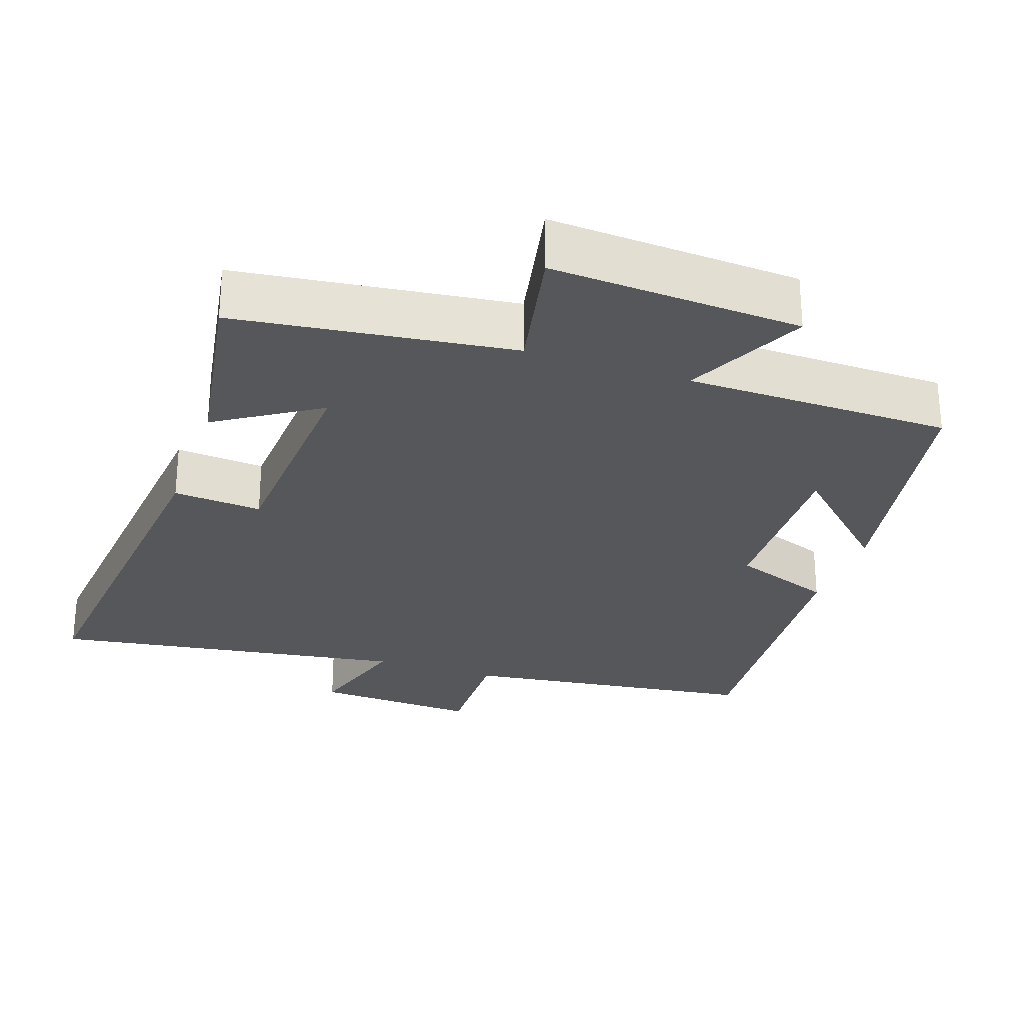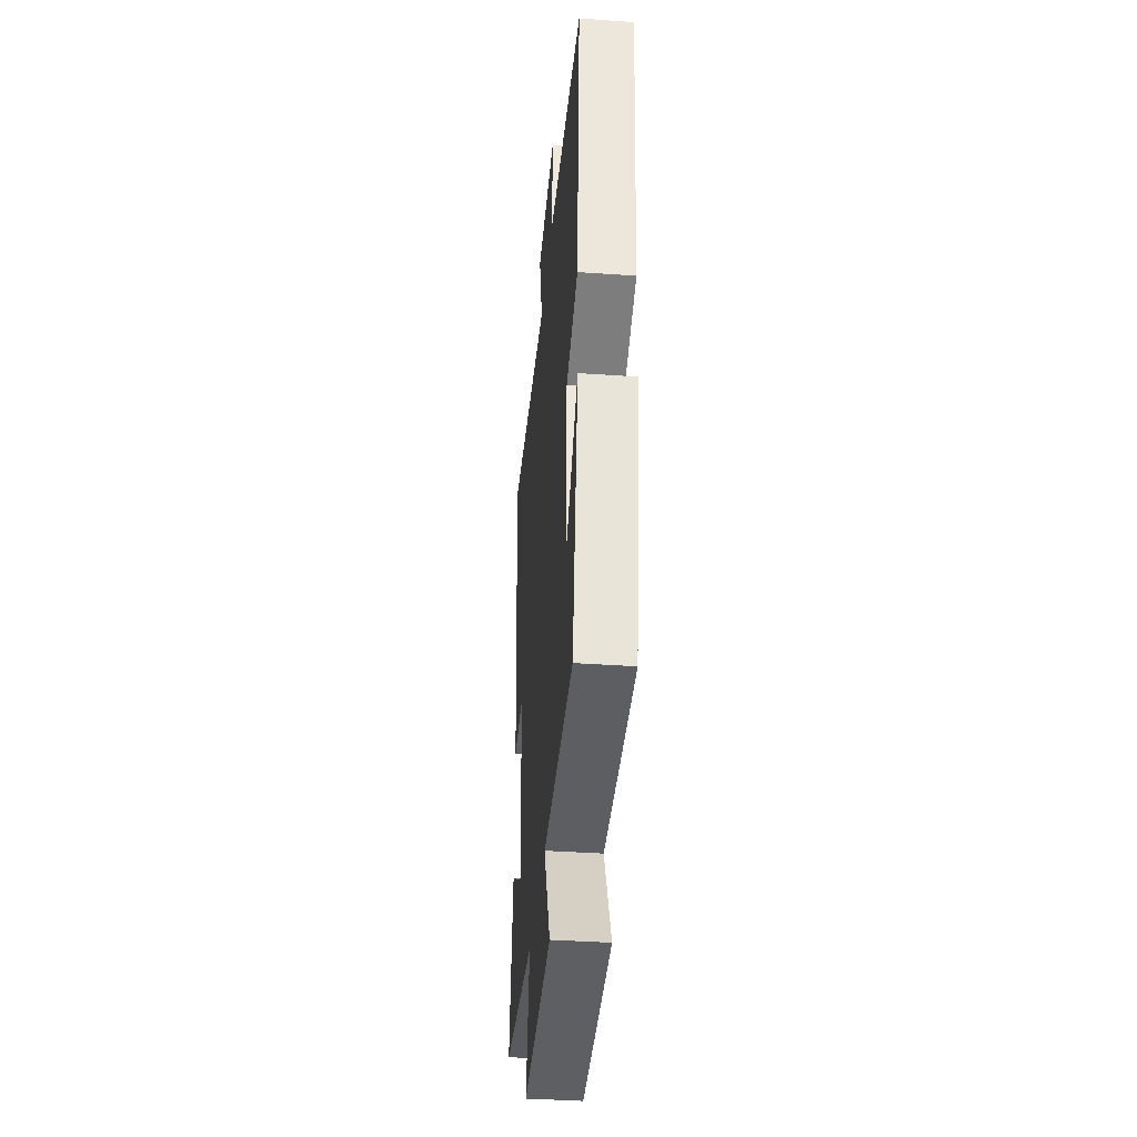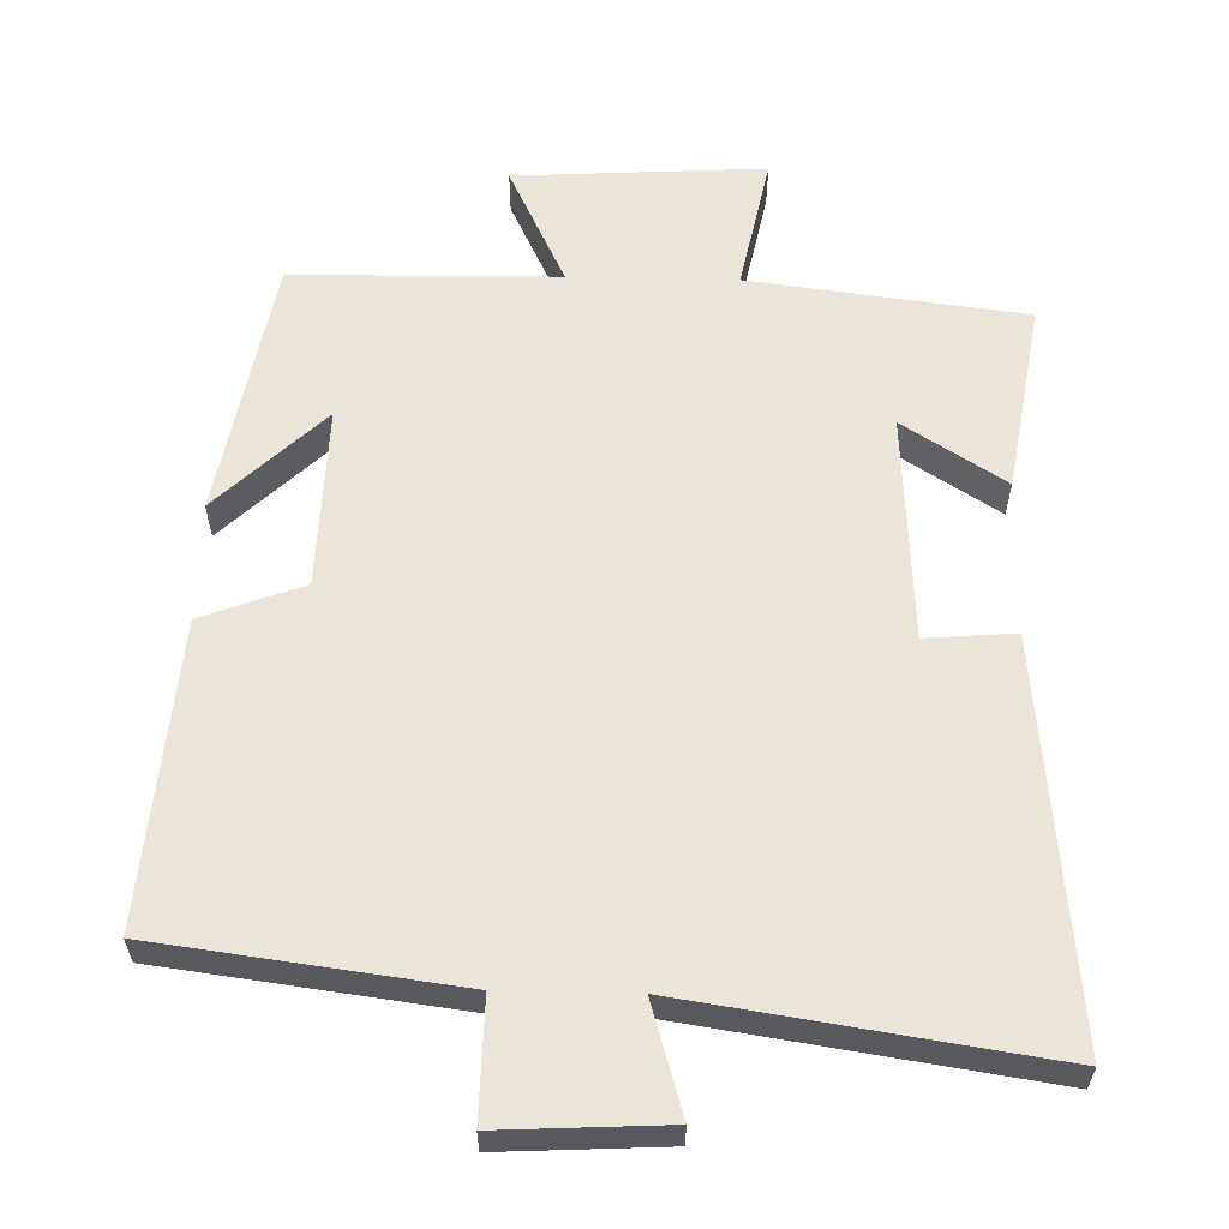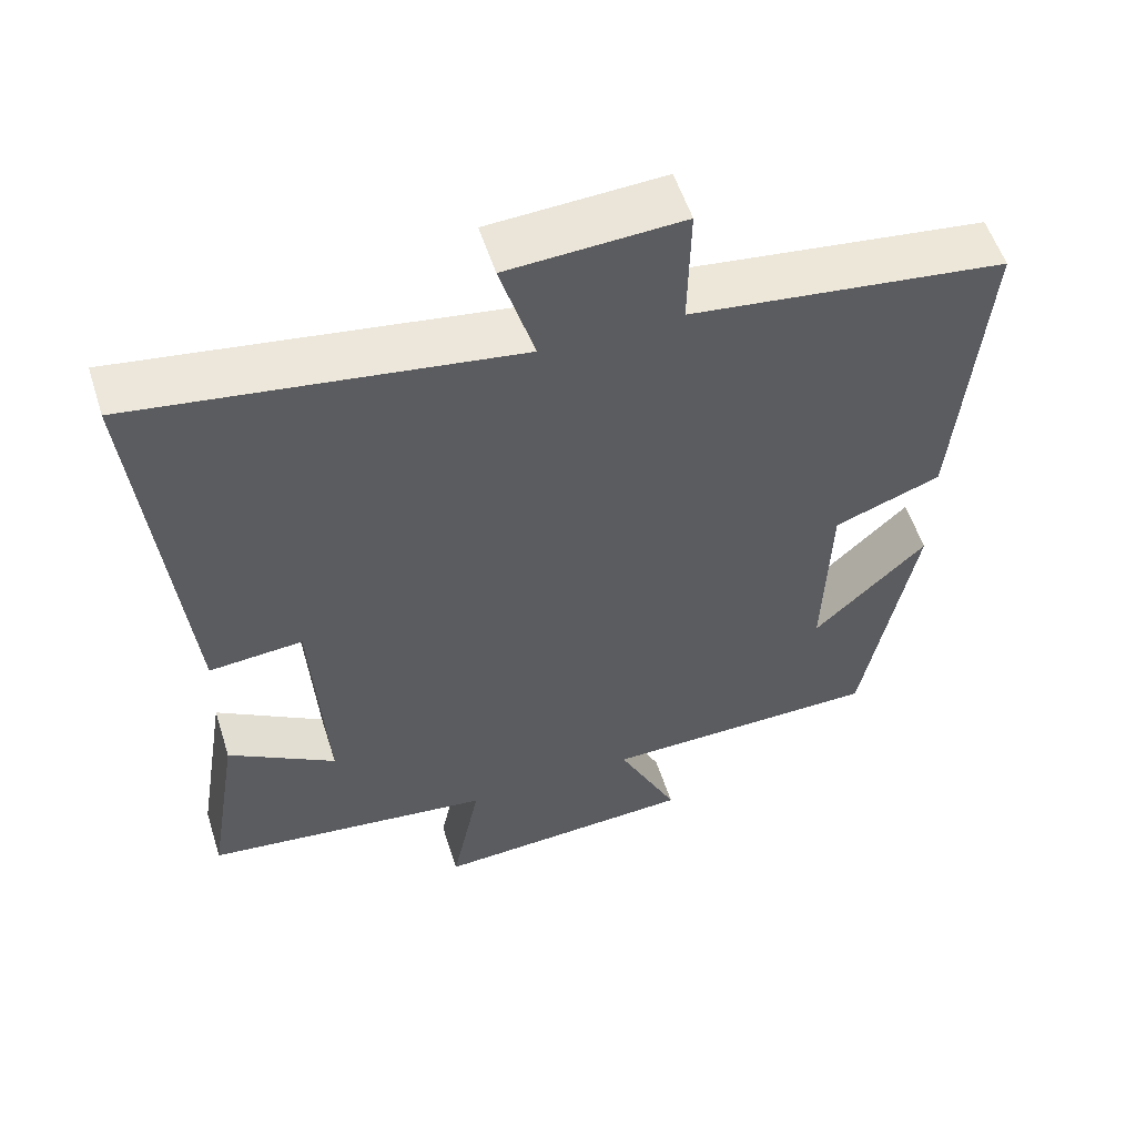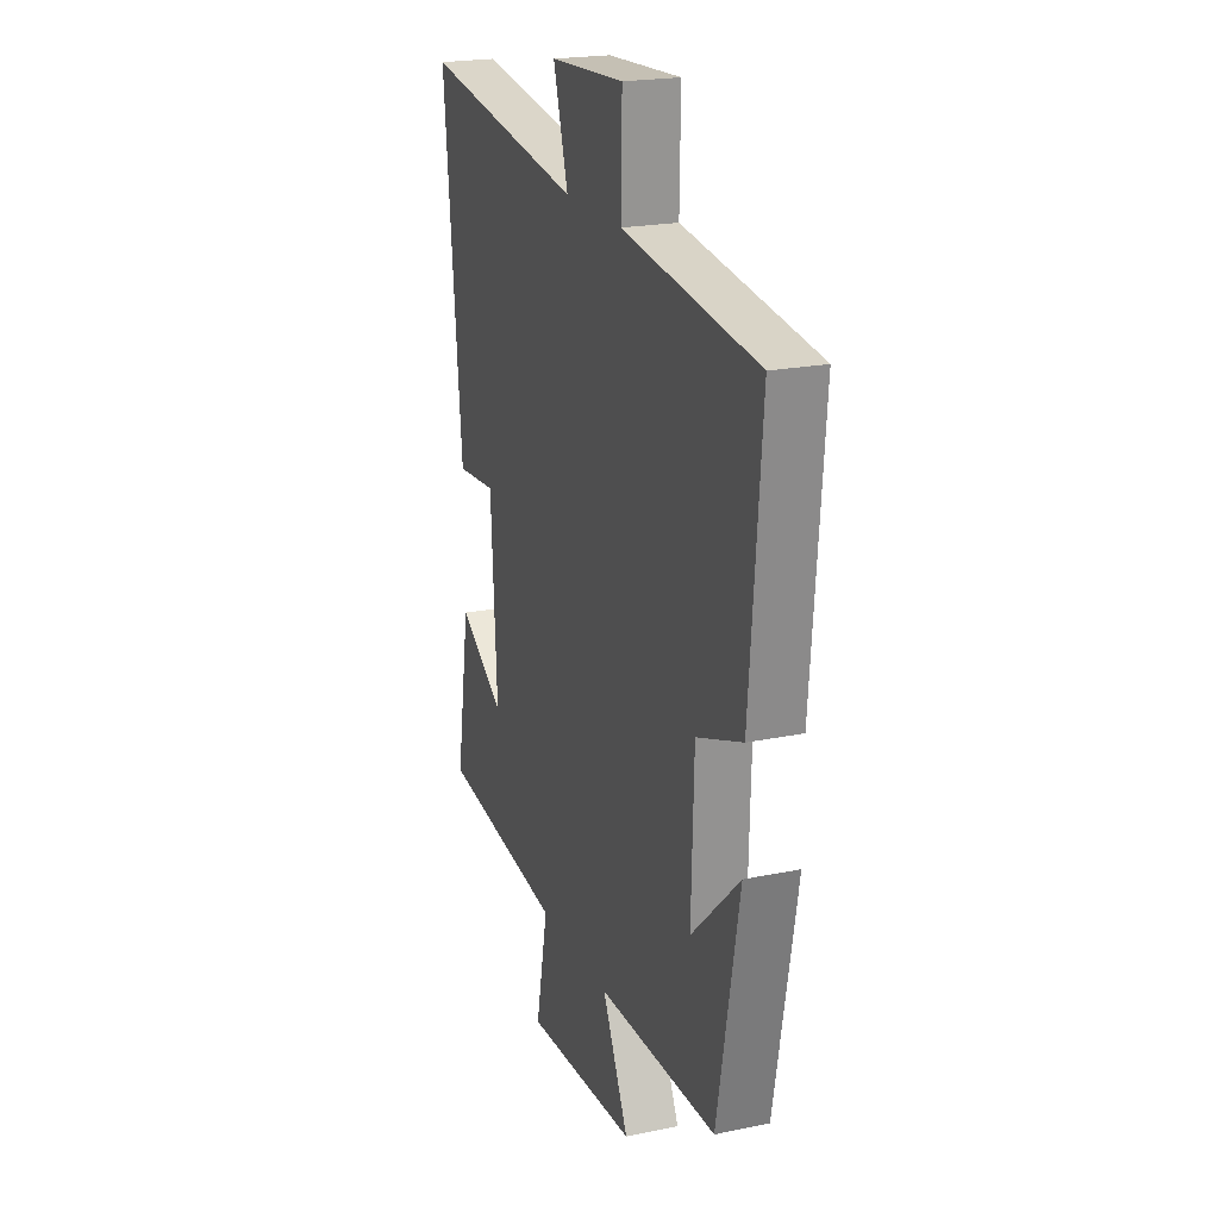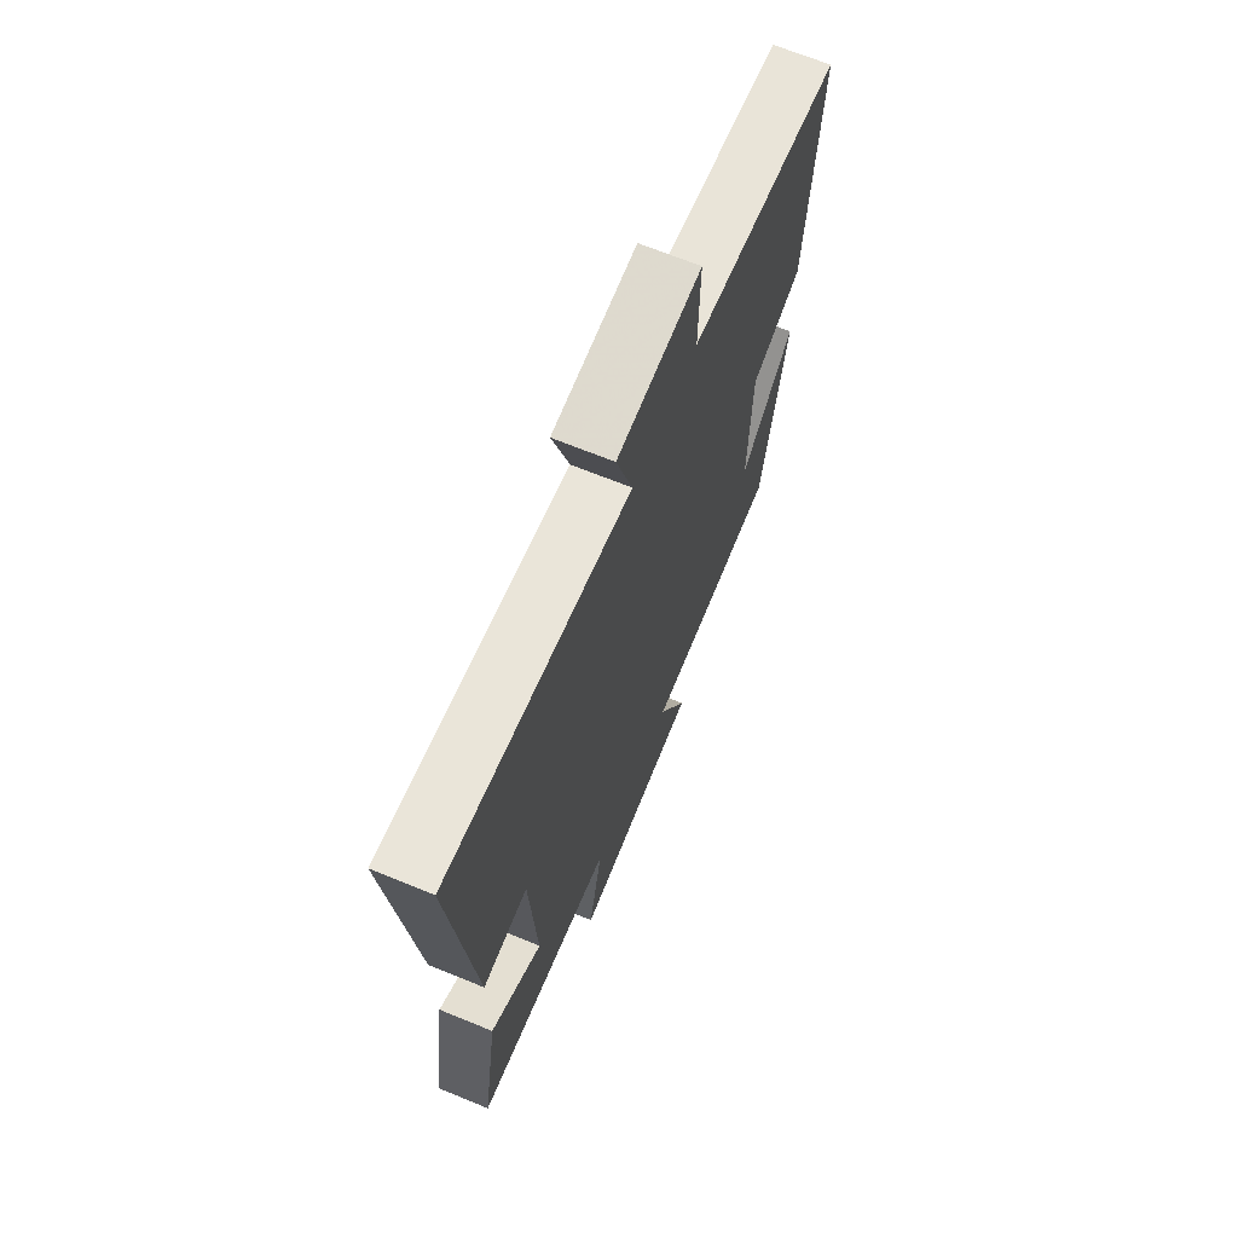
<metadata>
{"format":"obj","ext":"obj","renderer":"f3d","projection":"perspective","resolution":1024,"background":"white","views":[{"elev":-27.3,"azim":161.0,"up":"+Y"},{"elev":-38.6,"azim":-95.1,"up":"+Z"},{"elev":59.5,"azim":1.3,"up":"+Y"},{"elev":55.7,"azim":162.3,"up":"+Z"},{"elev":21.2,"azim":-110.3,"up":"+Z"},{"elev":68.2,"azim":112.3,"up":"+Z"}]}
</metadata>
<code>
v -0.535 0.07 0.446
v -0.122 0.07 0.5
v -0.125 0.07 0.664
v 0.103 0.07 0.652
v 0.058 0.07 0.5
v 0.554 0.07 0.575
v 0.5 0.07 0.024
v 0.377 0.07 0.034
v 0.359 0.07 -0.28
v 0.5 0.07 -0.19
v 0.543 0.07 -0.452
v 0.162 0.07 -0.5
v 0.2 0.07 -0.687
v -0.146 0.07 -0.667
v -0.066 0.07 -0.5
v -0.433 0.07 -0.495
v -0.5 0.07 -0.135
v -0.352 0.07 -0.277
v -0.36 0.07 -0.025
v -0.5 0.07 0.027
v -0.535 0 0.446
v -0.122 0 0.5
v -0.125 0 0.664
v 0.103 0 0.652
v 0.058 0 0.5
v 0.554 0 0.575
v 0.5 0 0.024
v 0.377 0 0.034
v 0.359 0 -0.28
v 0.5 0 -0.19
v 0.543 0 -0.452
v 0.162 0 -0.5
v 0.2 0 -0.687
v -0.146 0 -0.667
v -0.066 0 -0.5
v -0.433 0 -0.495
v -0.5 0 -0.135
v -0.352 0 -0.277
v -0.36 0 -0.025
v -0.5 0 0.027
f 19 20 1 2
f 18 19 2
f 16 17 18
f 15 16 18
f 15 18 2
f 12 13 14 15
f 9 10 11 12
f 15 2 3
f 12 15 3
f 9 12 3
f 8 9 3
f 5 6 7 8
f 3 4 5
f 3 5 8
f 22 21 40 39
f 22 39 38
f 38 37 36
f 38 36 35
f 22 38 35
f 35 34 33 32
f 32 31 30 29
f 23 22 35
f 23 35 32
f 23 32 29
f 23 29 28
f 28 27 26 25
f 25 24 23
f 28 25 23
f 1 21 22 2
f 2 22 23 3
f 3 23 24 4
f 4 24 25 5
f 5 25 26 6
f 6 26 27 7
f 7 27 28 8
f 8 28 29 9
f 9 29 30 10
f 10 30 31 11
f 11 31 32 12
f 12 32 33 13
f 13 33 34 14
f 14 34 35 15
f 15 35 36 16
f 16 36 37 17
f 17 37 38 18
f 18 38 39 19
f 19 39 40 20
f 20 40 21 1

</code>
